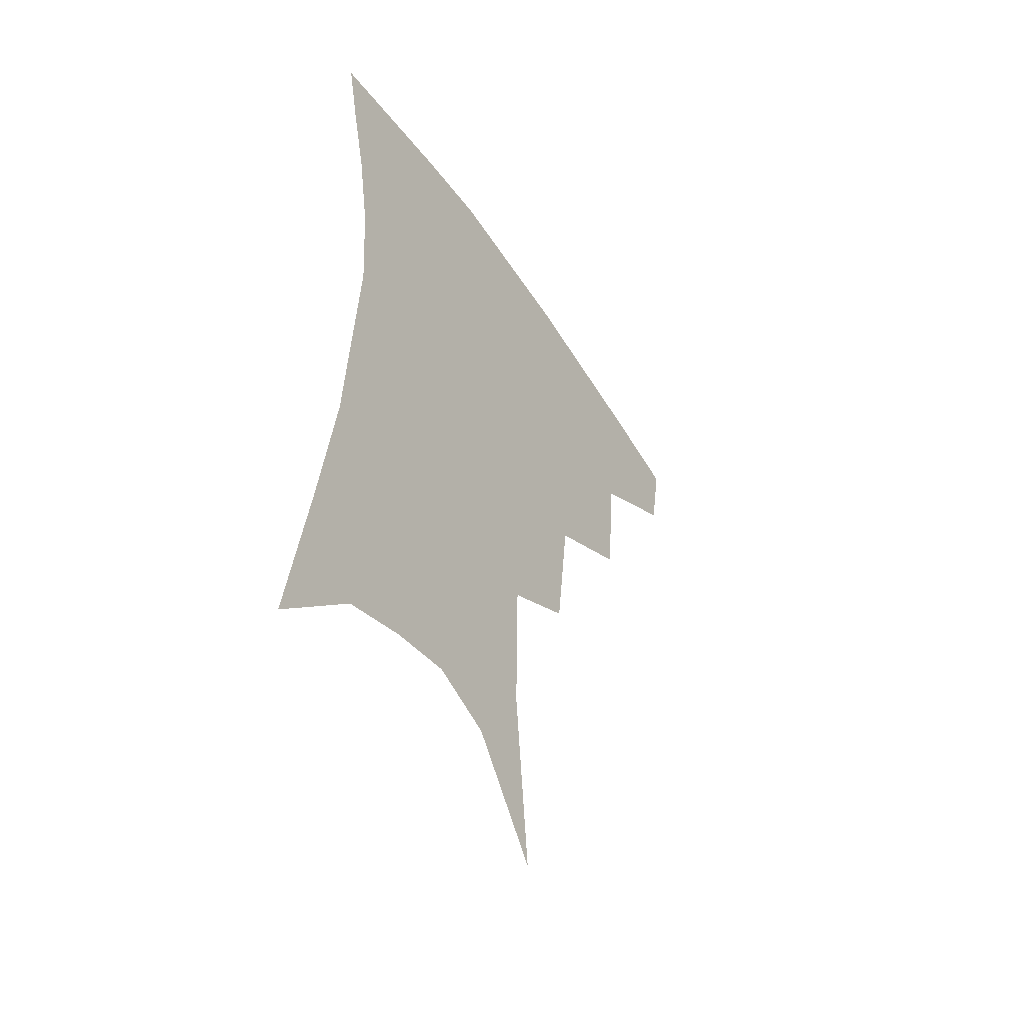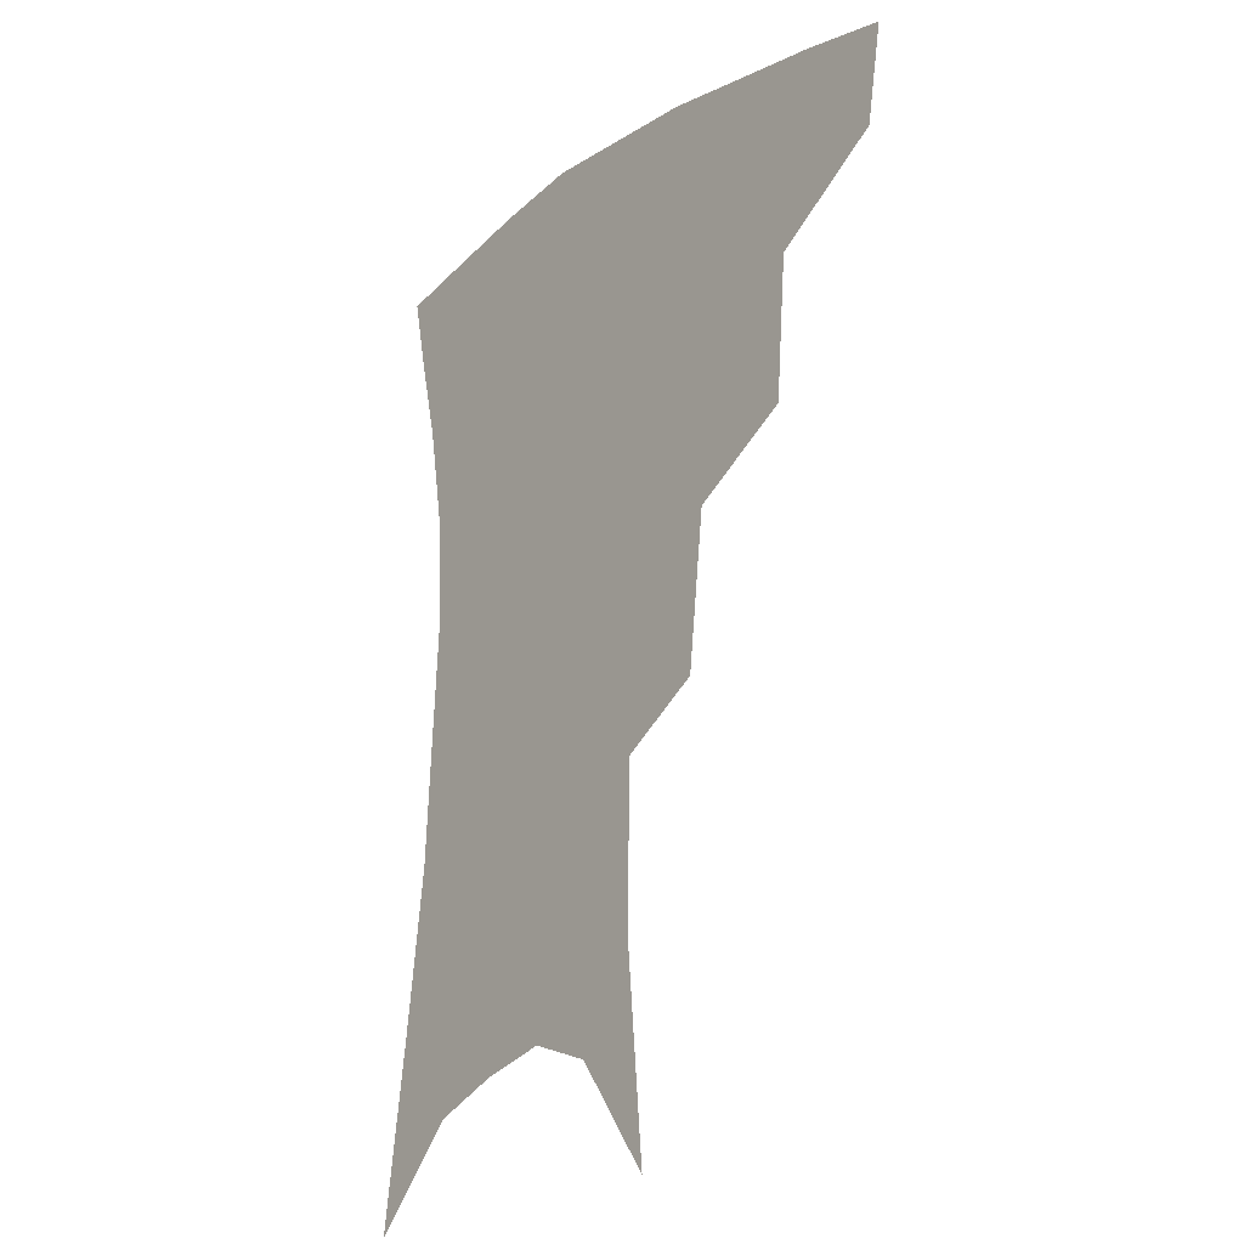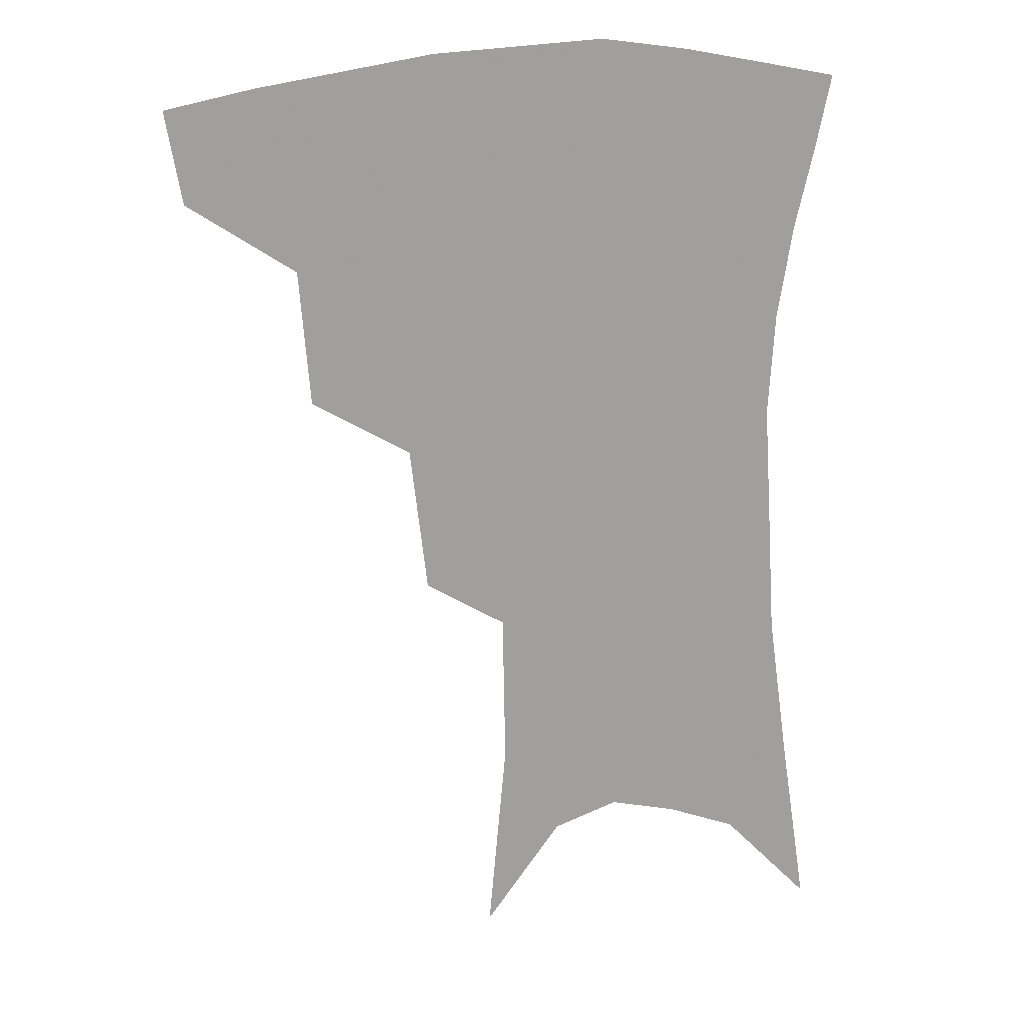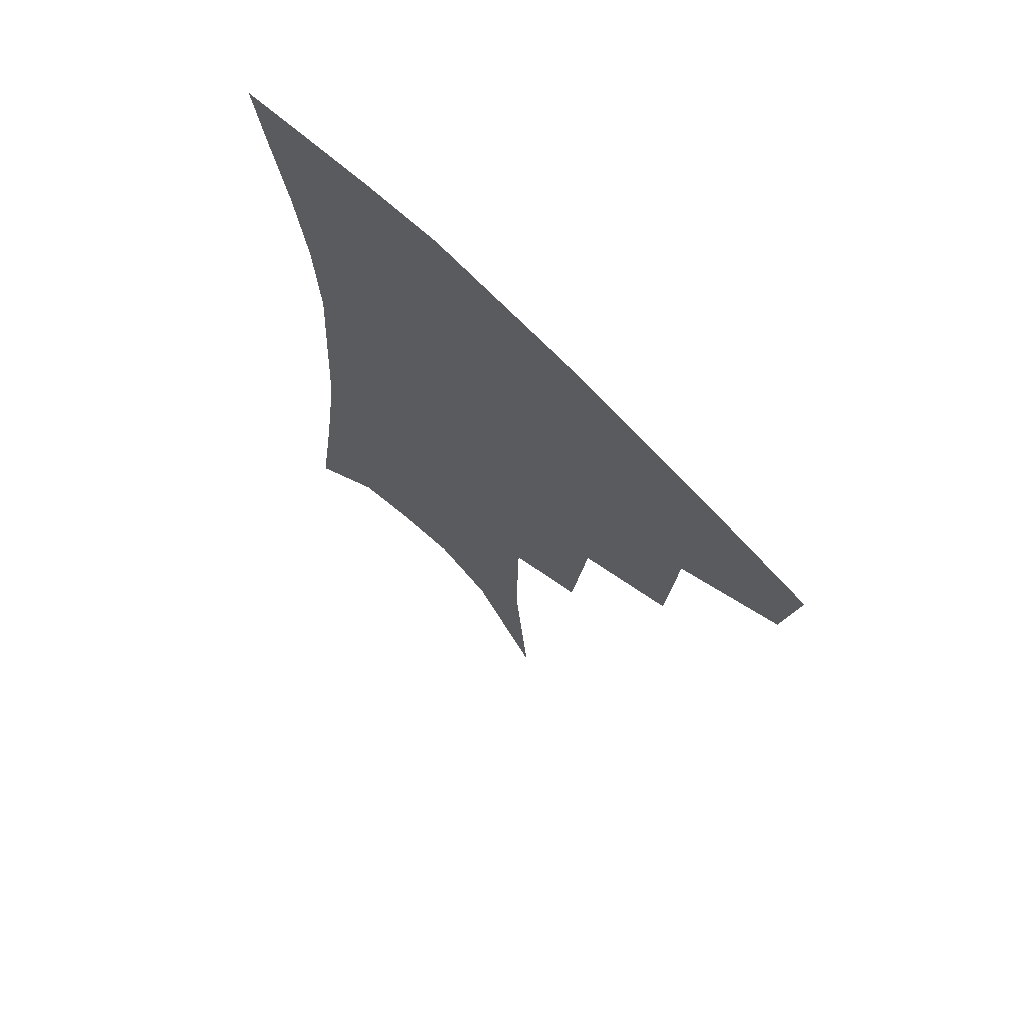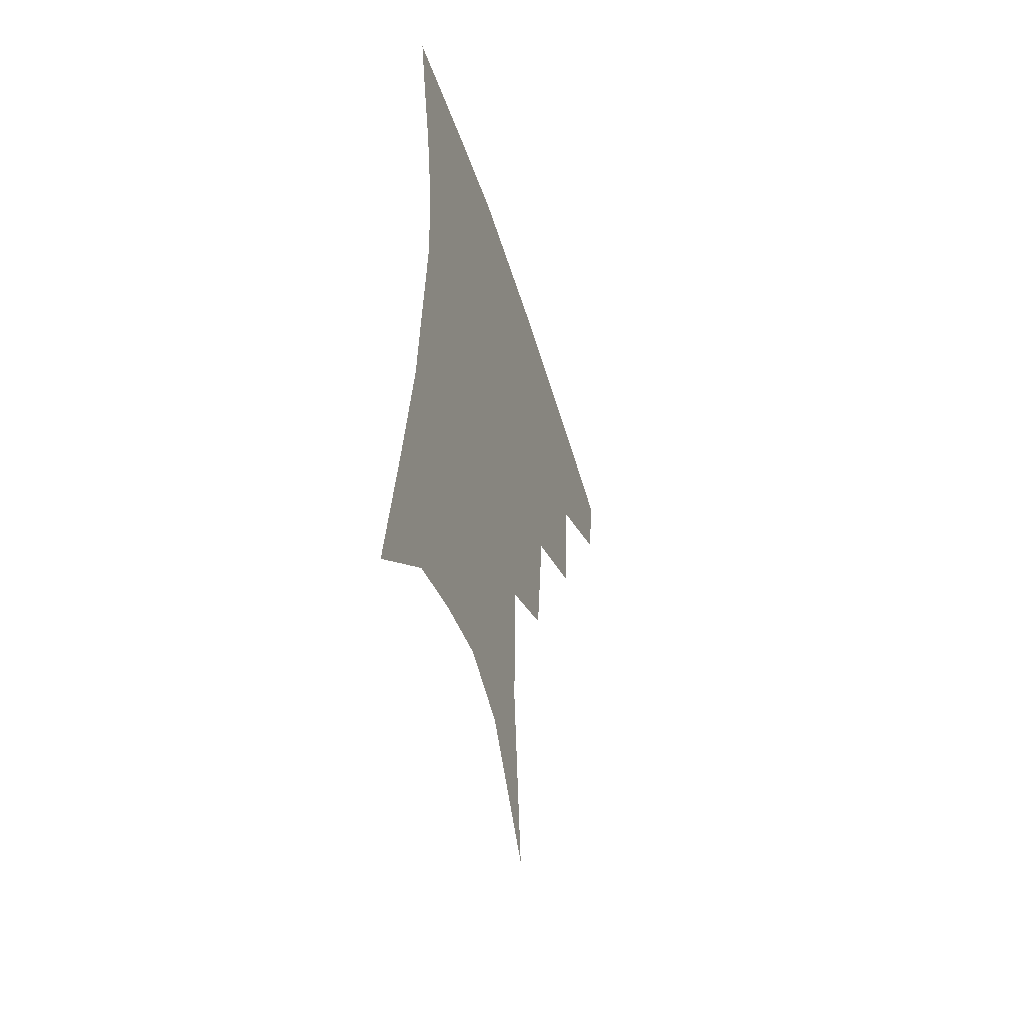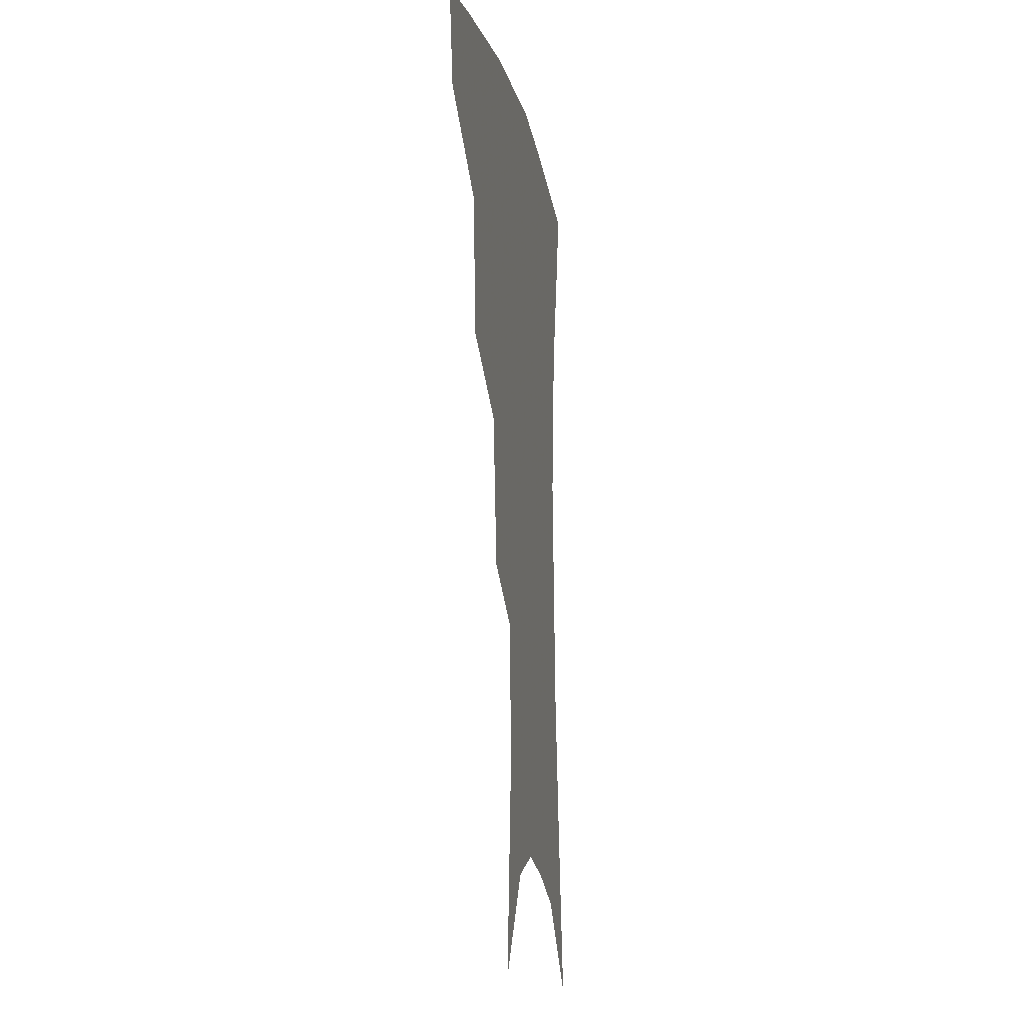
<metadata>
{"format":"obj","ext":"obj","renderer":"f3d","projection":"perspective","resolution":1024,"background":"white","views":[{"elev":-51.6,"azim":122.9,"up":"+Y"},{"elev":-21.0,"azim":-128.5,"up":"+Y"},{"elev":18.9,"azim":-12.9,"up":"+Y"},{"elev":69.6,"azim":-135.0,"up":"+Y"},{"elev":-52.6,"azim":107.5,"up":"+Y"},{"elev":-13.0,"azim":-80.1,"up":"+Y"}]}
</metadata>
<code>
v 470.9 348.8 0
v 466 376.9 0
v 507.3 285.2 0
v 503.9 326.9 0
v 498.6 355.2 0
v 493.1 382.5 0
v 543 222 0
v 537.7 267.3 0
v 532.9 305 0
v 529.3 334.6 0
v 524.9 360.2 0
v 520.3 386.9 0
v 563 98.44 0
v 568.5 159.3 0
v 567.7 206.9 0
v 562 242.1 0
v 558.3 281.3 0
v 556.4 314.1 0
v 553.9 339.5 0
v 550.6 364.1 0
v 546.8 391.1 0
v 586.6 130.5 0
v 587.7 179.3 0
v 584.7 219 0
v 581.1 255.2 0
v 579 288.9 0
v 578.6 319 0
v 577.8 342.4 0
v 576.8 365.8 0
v 573.5 392.7 0
v 606.5 137.5 0
v 605.2 180.6 0
v 601.8 225.8 0
v 599.7 261.2 0
v 599.1 292.3 0
v 599.6 319.7 0
v 600.7 343.6 0
v 601.1 366.4 0
v 599 394.2 0
v 627.1 132.5 0
v 622.8 183.9 0
v 619.1 226.9 0
v 617.8 260.9 0
v 618.2 292.2 0
v 620 319.1 0
v 622.4 342.4 0
v 625.2 365.1 0
v 625.4 390.5 0
v 648.5 124.3 0
v 642.1 176.3 0
v 637.8 218.9 0
v 636.7 252.4 0
v 636.9 285.5 0
v 639.1 315.5 0
v 643.3 340.1 0
v 647.6 362.7 0
v 650.7 385.6 0
v 675.7 95.62 0
v 667.3 150.8 0
v 660.9 197.7 0
v 658.7 233 0
v 656.2 273 0
v 658.2 305 0
v 662.9 333.6 0
v 668.8 358.8 0
v 673.4 381.1 0
v 721 391 0
f 4 5 1
f 1 5 2
f 5 6 2
f 8 9 3
f 3 9 4
f 9 10 4
f 4 10 5
f 10 11 5
f 5 11 6
f 11 12 6
f 15 16 7
f 7 16 8
f 16 17 8
f 8 17 9
f 17 18 9
f 9 18 10
f 18 19 10
f 10 19 11
f 19 20 11
f 11 20 12
f 20 21 12
f 13 22 14
f 22 23 14
f 14 23 15
f 23 24 15
f 15 24 16
f 24 25 16
f 16 25 17
f 25 26 17
f 17 26 18
f 26 27 18
f 18 27 19
f 27 28 19
f 19 28 20
f 28 29 20
f 20 29 21
f 29 30 21
f 22 31 23
f 31 32 23
f 23 32 24
f 32 33 24
f 24 33 25
f 33 34 25
f 25 34 26
f 34 35 26
f 26 35 27
f 35 36 27
f 27 36 28
f 36 37 28
f 28 37 29
f 37 38 29
f 29 38 30
f 38 39 30
f 31 40 32
f 40 41 32
f 32 41 33
f 41 42 33
f 33 42 34
f 42 43 34
f 34 43 35
f 43 44 35
f 35 44 36
f 44 45 36
f 36 45 37
f 45 46 37
f 37 46 38
f 46 47 38
f 38 47 39
f 47 48 39
f 40 49 41
f 49 50 41
f 41 50 42
f 50 51 42
f 42 51 43
f 51 52 43
f 43 52 44
f 52 53 44
f 44 53 45
f 53 54 45
f 45 54 46
f 54 55 46
f 46 55 47
f 55 56 47
f 47 56 48
f 56 57 48
f 49 58 50
f 58 59 50
f 50 59 51
f 59 60 51
f 51 60 52
f 60 61 52
f 52 61 53
f 61 62 53
f 53 62 54
f 62 63 54
f 54 63 55
f 63 64 55
f 55 64 56
f 64 65 56
f 56 65 57
f 65 66 57

</code>
